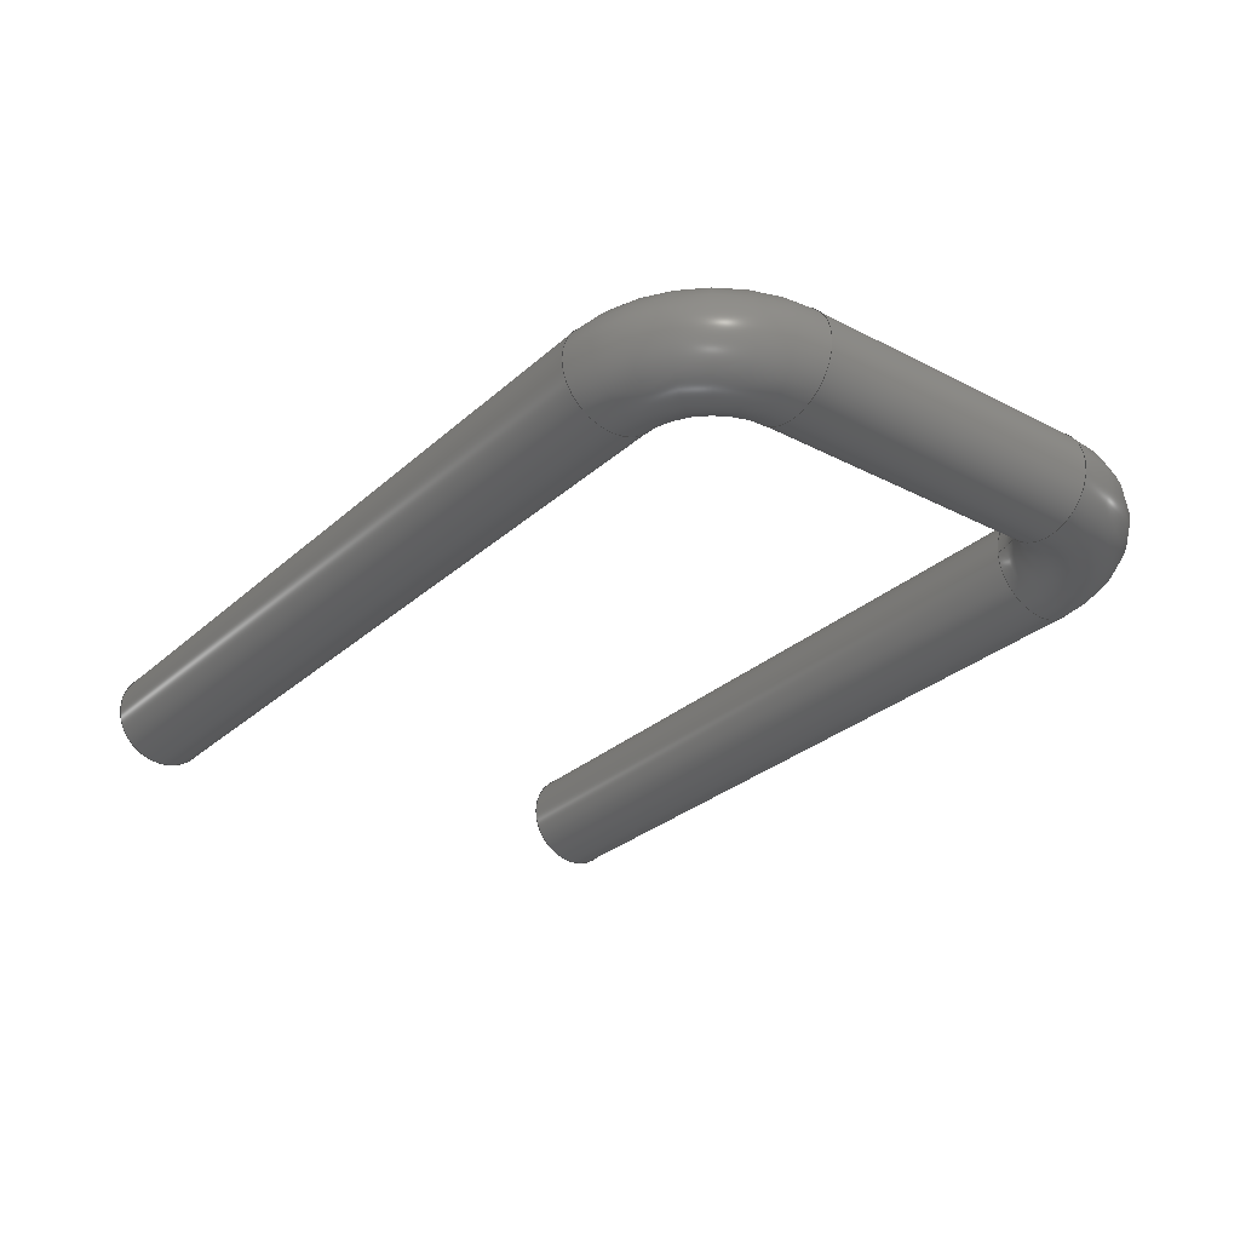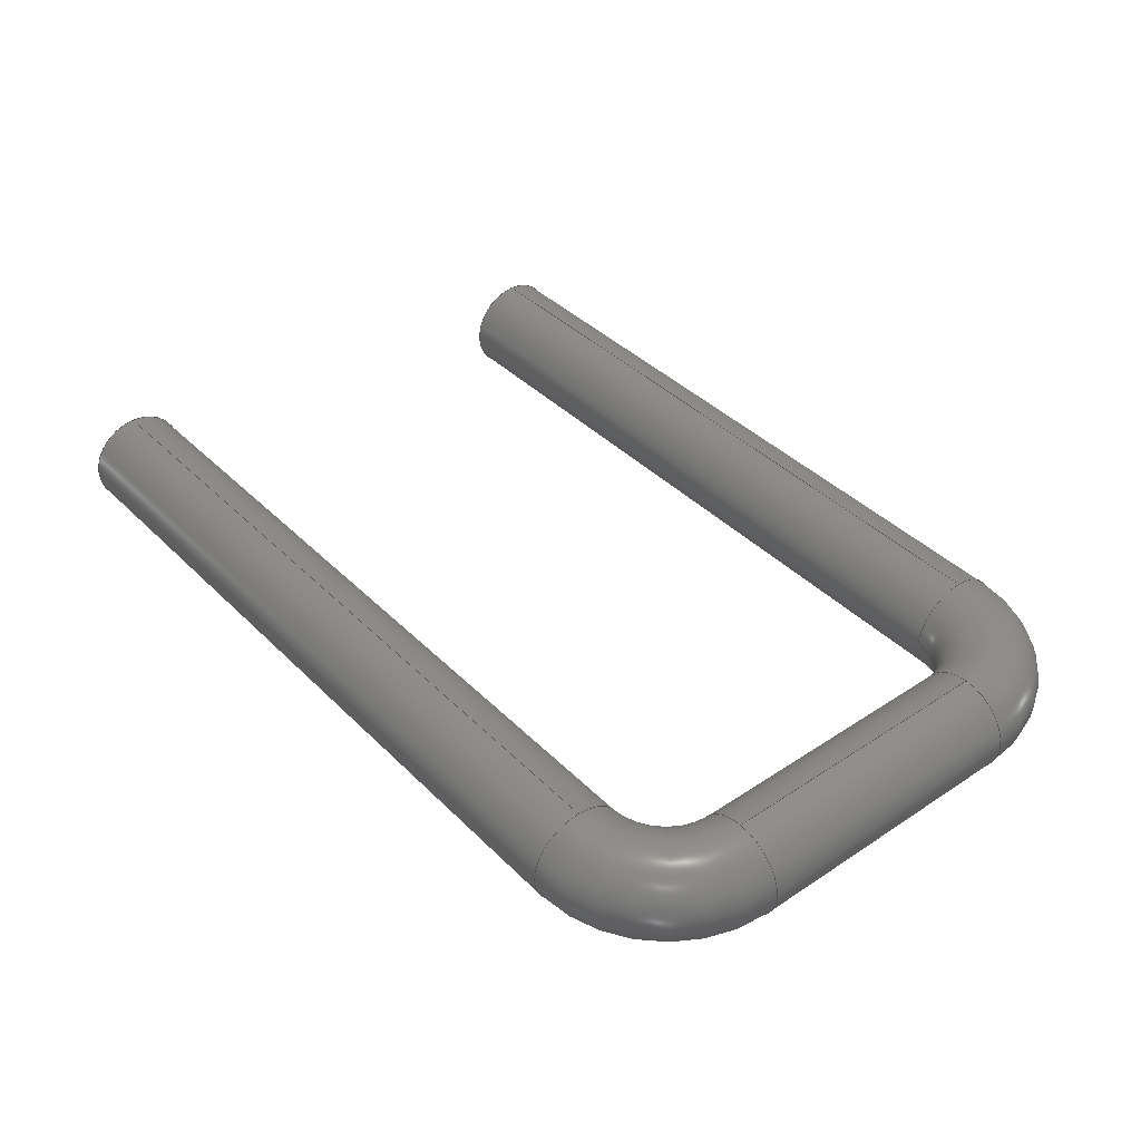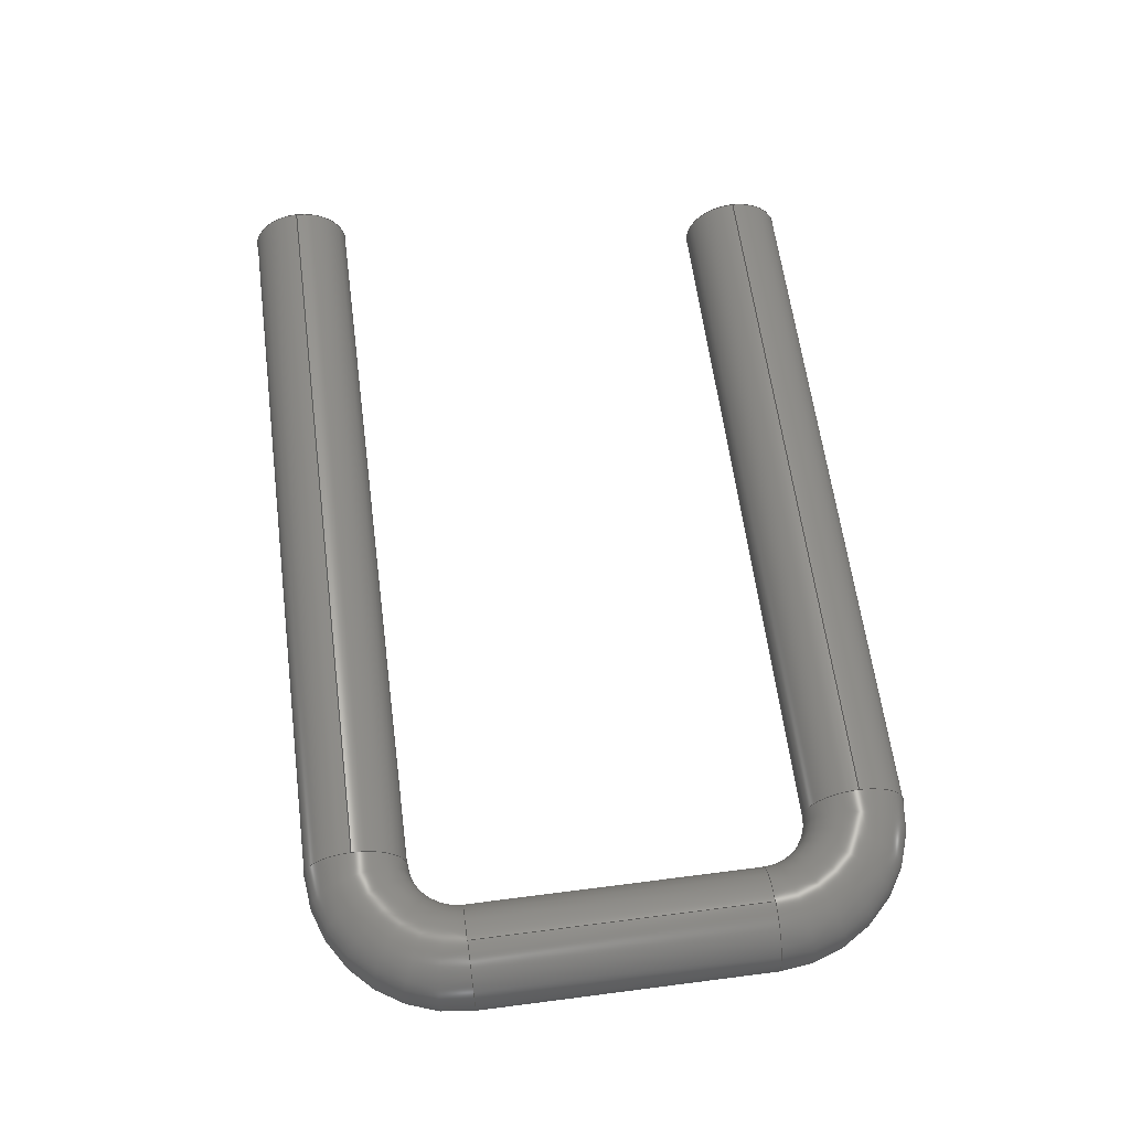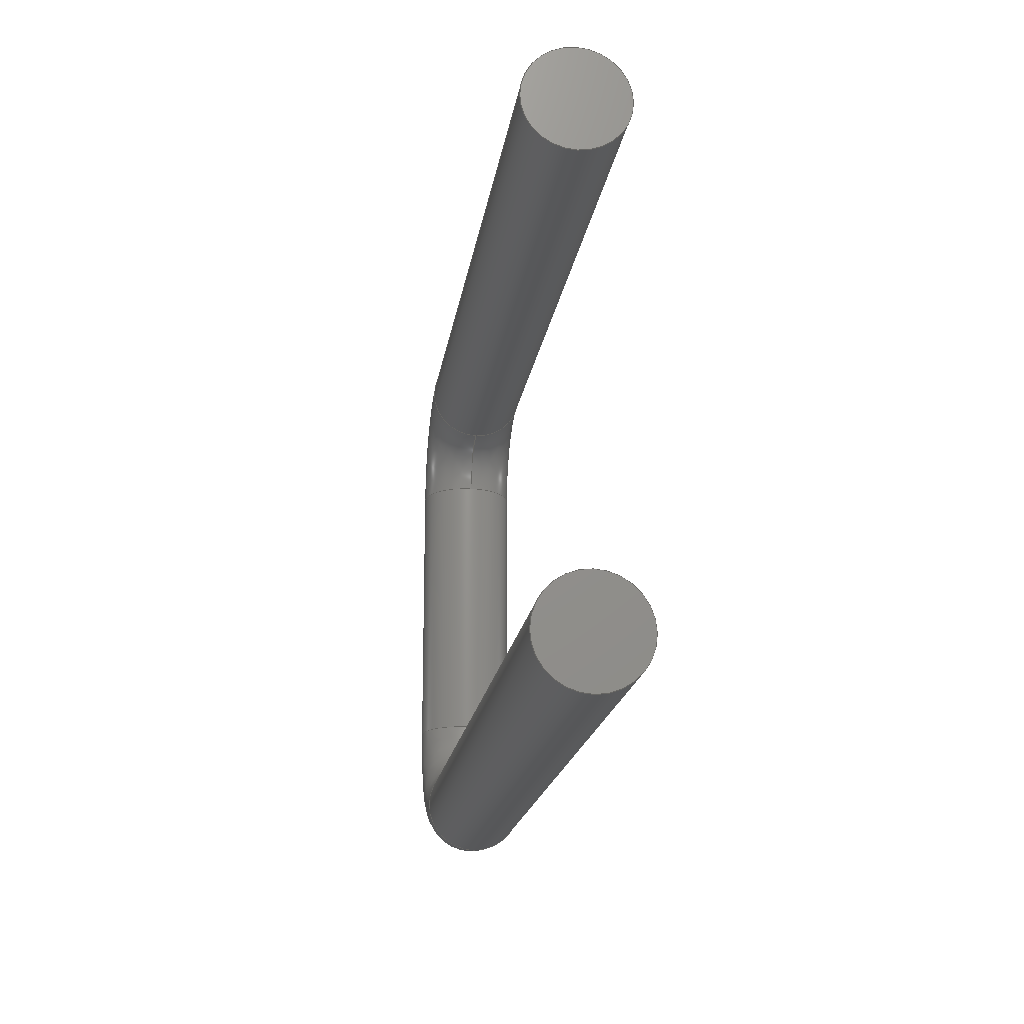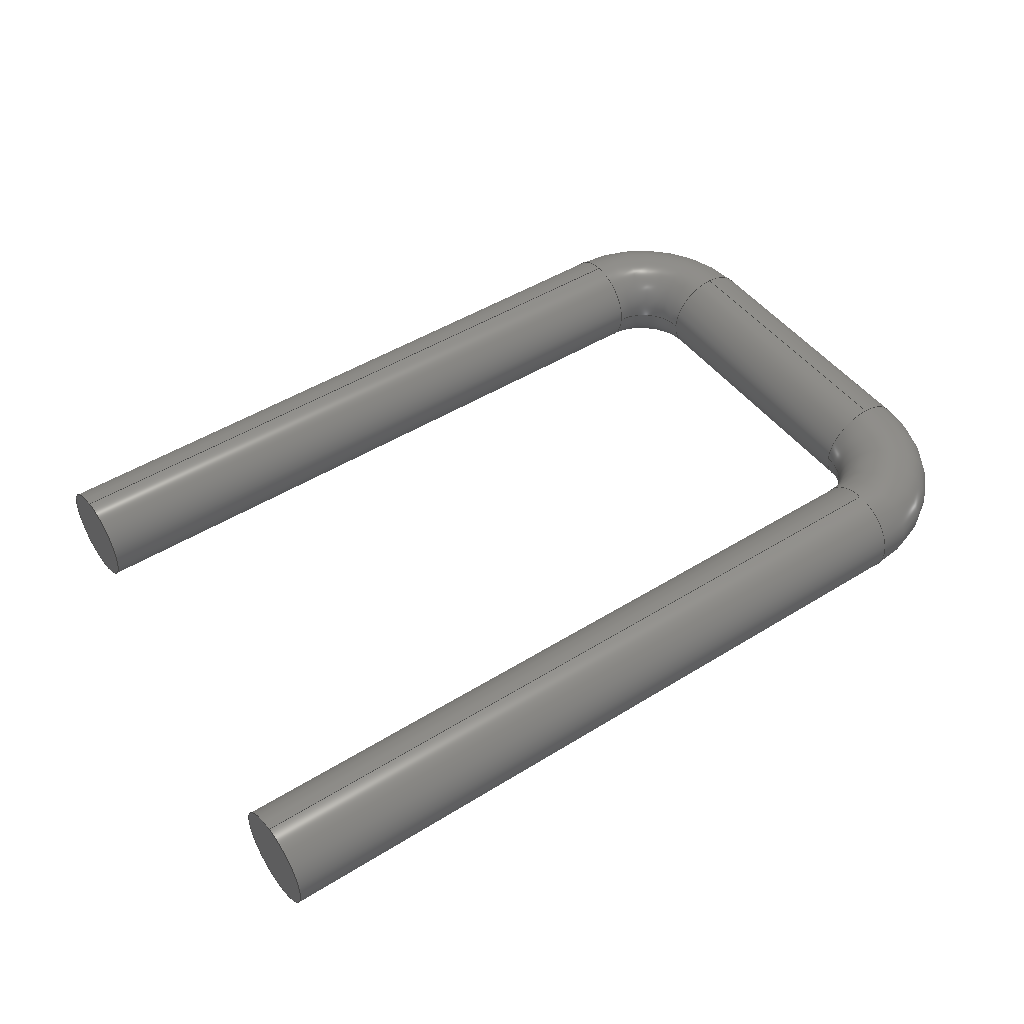
<metadata>
{"format":"step","ext":"step","renderer":"f3d","projection":"perspective","resolution":1024,"background":"white","views":[{"elev":-29.1,"azim":-127.6,"up":"+Y"},{"elev":39.7,"azim":-129.5,"up":"+Y"},{"elev":61.4,"azim":-97.5,"up":"+Y"},{"elev":-18.1,"azim":82.1,"up":"+Z"},{"elev":47.2,"azim":144.9,"up":"+Y"}]}
</metadata>
<code>
ISO-10303-21;
DATA;
#1=MECHANICAL_DESIGN_GEOMETRIC_PRESENTATION_REPRESENTATION('',(#4),#219);
#2=SHAPE_REPRESENTATION_RELATIONSHIP('SRR','None',#226,#3);
#3=ADVANCED_BREP_SHAPE_REPRESENTATION('',(#5),#218);
#4=STYLED_ITEM('',(#236),#5);
#5=MANIFOLD_SOLID_BREP('Body1',#107);
#6=PLANE('',#138);
#7=PLANE('',#139);
#8=TOROIDAL_SURFACE('',#125,15,7.5);
#9=TOROIDAL_SURFACE('',#132,15,7.5);
#10=FACE_OUTER_BOUND('',#17,.T.);
#11=FACE_OUTER_BOUND('',#18,.T.);
#12=FACE_OUTER_BOUND('',#19,.T.);
#13=FACE_OUTER_BOUND('',#20,.T.);
#14=FACE_OUTER_BOUND('',#21,.T.);
#15=FACE_OUTER_BOUND('',#22,.T.);
#16=FACE_OUTER_BOUND('',#23,.T.);
#17=EDGE_LOOP('',(#67,#68,#69,#70,#71));
#18=EDGE_LOOP('',(#72,#73,#74,#75,#76,#77));
#19=EDGE_LOOP('',(#78,#79,#80,#81,#82,#83));
#20=EDGE_LOOP('',(#84,#85,#86,#87,#88,#89));
#21=EDGE_LOOP('',(#90,#91,#92,#93,#94));
#22=EDGE_LOOP('',(#95));
#23=EDGE_LOOP('',(#96));
#24=LINE('',#188,#27);
#25=LINE('',#200,#28);
#26=LINE('',#212,#29);
#27=VECTOR('',#146,7.5);
#28=VECTOR('',#161,7.5);
#29=VECTOR('',#176,7.5);
#30=CIRCLE('',#122,7.5);
#31=CIRCLE('',#123,7.5);
#32=CIRCLE('',#124,7.5);
#33=CIRCLE('',#126,7.5);
#34=CIRCLE('',#127,7.5);
#35=CIRCLE('',#128,7.5);
#36=CIRCLE('',#130,7.5);
#37=CIRCLE('',#131,7.5);
#38=CIRCLE('',#133,7.5);
#39=CIRCLE('',#134,7.5);
#40=CIRCLE('',#135,7.5);
#41=CIRCLE('',#137,7.5);
#42=VERTEX_POINT('',#185);
#43=VERTEX_POINT('',#187);
#44=VERTEX_POINT('',#189);
#45=VERTEX_POINT('',#193);
#46=VERTEX_POINT('',#195);
#47=VERTEX_POINT('',#199);
#48=VERTEX_POINT('',#201);
#49=VERTEX_POINT('',#205);
#50=VERTEX_POINT('',#207);
#51=VERTEX_POINT('',#211);
#52=EDGE_CURVE('',#42,#42,#30,.T.);
#53=EDGE_CURVE('',#42,#43,#24,.T.);
#54=EDGE_CURVE('',#43,#44,#31,.T.);
#55=EDGE_CURVE('',#44,#43,#32,.T.);
#56=EDGE_CURVE('',#44,#45,#33,.T.);
#57=EDGE_CURVE('',#45,#46,#34,.T.);
#58=EDGE_CURVE('',#46,#45,#35,.T.);
#59=EDGE_CURVE('',#46,#47,#25,.T.);
#60=EDGE_CURVE('',#47,#48,#36,.T.);
#61=EDGE_CURVE('',#48,#47,#37,.T.);
#62=EDGE_CURVE('',#48,#49,#38,.T.);
#63=EDGE_CURVE('',#49,#50,#39,.T.);
#64=EDGE_CURVE('',#50,#49,#40,.T.);
#65=EDGE_CURVE('',#50,#51,#26,.T.);
#66=EDGE_CURVE('',#51,#51,#41,.T.);
#67=ORIENTED_EDGE('',*,*,#52,.F.);
#68=ORIENTED_EDGE('',*,*,#53,.T.);
#69=ORIENTED_EDGE('',*,*,#54,.T.);
#70=ORIENTED_EDGE('',*,*,#55,.T.);
#71=ORIENTED_EDGE('',*,*,#53,.F.);
#72=ORIENTED_EDGE('',*,*,#54,.F.);
#73=ORIENTED_EDGE('',*,*,#55,.F.);
#74=ORIENTED_EDGE('',*,*,#56,.T.);
#75=ORIENTED_EDGE('',*,*,#57,.T.);
#76=ORIENTED_EDGE('',*,*,#58,.T.);
#77=ORIENTED_EDGE('',*,*,#56,.F.);
#78=ORIENTED_EDGE('',*,*,#58,.F.);
#79=ORIENTED_EDGE('',*,*,#59,.T.);
#80=ORIENTED_EDGE('',*,*,#60,.T.);
#81=ORIENTED_EDGE('',*,*,#61,.T.);
#82=ORIENTED_EDGE('',*,*,#59,.F.);
#83=ORIENTED_EDGE('',*,*,#57,.F.);
#84=ORIENTED_EDGE('',*,*,#60,.F.);
#85=ORIENTED_EDGE('',*,*,#61,.F.);
#86=ORIENTED_EDGE('',*,*,#62,.T.);
#87=ORIENTED_EDGE('',*,*,#63,.T.);
#88=ORIENTED_EDGE('',*,*,#64,.T.);
#89=ORIENTED_EDGE('',*,*,#62,.F.);
#90=ORIENTED_EDGE('',*,*,#64,.F.);
#91=ORIENTED_EDGE('',*,*,#65,.T.);
#92=ORIENTED_EDGE('',*,*,#66,.T.);
#93=ORIENTED_EDGE('',*,*,#65,.F.);
#94=ORIENTED_EDGE('',*,*,#63,.F.);
#95=ORIENTED_EDGE('',*,*,#52,.T.);
#96=ORIENTED_EDGE('',*,*,#66,.F.);
#97=CYLINDRICAL_SURFACE('',#121,7.5);
#98=CYLINDRICAL_SURFACE('',#129,7.5);
#99=CYLINDRICAL_SURFACE('',#136,7.5);
#100=ADVANCED_FACE('',(#10),#97,.T.);
#101=ADVANCED_FACE('',(#11),#8,.T.);
#102=ADVANCED_FACE('',(#12),#98,.T.);
#103=ADVANCED_FACE('',(#13),#9,.T.);
#104=ADVANCED_FACE('',(#14),#99,.T.);
#105=ADVANCED_FACE('',(#15),#6,.T.);
#106=ADVANCED_FACE('',(#16),#7,.F.);
#107=CLOSED_SHELL('',(#100,#101,#102,#103,#104,#105,#106));
#108=DERIVED_UNIT_ELEMENT(#110,1);
#109=DERIVED_UNIT_ELEMENT(#221,-3);
#110=(
MASS_UNIT()
NAMED_UNIT(*)
SI_UNIT(.KILO.,.GRAM.)
);
#111=DERIVED_UNIT((#108,#109));
#112=MEASURE_REPRESENTATION_ITEM('density measure',
POSITIVE_RATIO_MEASURE(7850),#111);
#113=PROPERTY_DEFINITION_REPRESENTATION(#118,#115);
#114=PROPERTY_DEFINITION_REPRESENTATION(#119,#116);
#115=REPRESENTATION('material name',(#117),#218);
#116=REPRESENTATION('density',(#112),#218);
#117=DESCRIPTIVE_REPRESENTATION_ITEM('Steel','Steel');
#118=PROPERTY_DEFINITION('material property','material name',#228);
#119=PROPERTY_DEFINITION('material property','density of part',#228);
#120=AXIS2_PLACEMENT_3D('',#183,#140,#141);
#121=AXIS2_PLACEMENT_3D('',#184,#142,#143);
#122=AXIS2_PLACEMENT_3D('',#186,#144,#145);
#123=AXIS2_PLACEMENT_3D('',#190,#147,#148);
#124=AXIS2_PLACEMENT_3D('',#191,#149,#150);
#125=AXIS2_PLACEMENT_3D('',#192,#151,#152);
#126=AXIS2_PLACEMENT_3D('',#194,#153,#154);
#127=AXIS2_PLACEMENT_3D('',#196,#155,#156);
#128=AXIS2_PLACEMENT_3D('',#197,#157,#158);
#129=AXIS2_PLACEMENT_3D('',#198,#159,#160);
#130=AXIS2_PLACEMENT_3D('',#202,#162,#163);
#131=AXIS2_PLACEMENT_3D('',#203,#164,#165);
#132=AXIS2_PLACEMENT_3D('',#204,#166,#167);
#133=AXIS2_PLACEMENT_3D('',#206,#168,#169);
#134=AXIS2_PLACEMENT_3D('',#208,#170,#171);
#135=AXIS2_PLACEMENT_3D('',#209,#172,#173);
#136=AXIS2_PLACEMENT_3D('',#210,#174,#175);
#137=AXIS2_PLACEMENT_3D('',#213,#177,#178);
#138=AXIS2_PLACEMENT_3D('',#214,#179,#180);
#139=AXIS2_PLACEMENT_3D('',#215,#181,#182);
#140=DIRECTION('axis',(0,0,1));
#141=DIRECTION('refdir',(1,0,0));
#142=DIRECTION('center_axis',(1,0,4.263e-15));
#143=DIRECTION('ref_axis',(0,-1,0));
#144=DIRECTION('center_axis',(1,0,1.143e-14));
#145=DIRECTION('ref_axis',(0,-1,0));
#146=DIRECTION('',(-1,0,-4.263e-15));
#147=DIRECTION('center_axis',(1,0,1.143e-14));
#148=DIRECTION('ref_axis',(0,-1,0));
#149=DIRECTION('center_axis',(1,0,1.143e-14));
#150=DIRECTION('ref_axis',(0,-1,0));
#151=DIRECTION('center_axis',(0,-1,0));
#152=DIRECTION('ref_axis',(0,0,-1));
#153=DIRECTION('center_axis',(0,1,0));
#154=DIRECTION('ref_axis',(0,0,-1));
#155=DIRECTION('center_axis',(1.705e-16,0,-1));
#156=DIRECTION('ref_axis',(0,-1,0));
#157=DIRECTION('center_axis',(1.705e-16,0,-1));
#158=DIRECTION('ref_axis',(0,-1,0));
#159=DIRECTION('center_axis',(0,0,-1));
#160=DIRECTION('ref_axis',(0,-1,0));
#161=DIRECTION('',(0,0,1));
#162=DIRECTION('center_axis',(1.705e-16,0,-1));
#163=DIRECTION('ref_axis',(0,-1,0));
#164=DIRECTION('center_axis',(1.705e-16,0,-1));
#165=DIRECTION('ref_axis',(0,-1,0));
#166=DIRECTION('center_axis',(0,-1,0));
#167=DIRECTION('ref_axis',(0,0,-1));
#168=DIRECTION('center_axis',(0,1,0));
#169=DIRECTION('ref_axis',(0,0,-1));
#170=DIRECTION('center_axis',(-1,0,-2.317e-16));
#171=DIRECTION('ref_axis',(0,-1,0));
#172=DIRECTION('center_axis',(-1,0,-2.317e-16));
#173=DIRECTION('ref_axis',(0,-1,0));
#174=DIRECTION('center_axis',(-1,0,-2.317e-16));
#175=DIRECTION('ref_axis',(0,-1,0));
#176=DIRECTION('',(1,0,2.317e-16));
#177=DIRECTION('center_axis',(-1,0,-2.317e-16));
#178=DIRECTION('ref_axis',(0,-1,0));
#179=DIRECTION('center_axis',(1,0,1.143e-14));
#180=DIRECTION('ref_axis',(1.143e-14,0,-1));
#181=DIRECTION('center_axis',(-1,0,-2.317e-16));
#182=DIRECTION('ref_axis',(-2.317e-16,0,1));
#183=CARTESIAN_POINT('',(0,0,0));
#184=CARTESIAN_POINT('Origin',(-50,0,-85));
#185=CARTESIAN_POINT('',(65,7.5,-85));
#186=CARTESIAN_POINT('Origin',(65,0,-85));
#187=CARTESIAN_POINT('',(-50,7.5,-85));
#188=CARTESIAN_POINT('',(-50,7.5,-85));
#189=CARTESIAN_POINT('',(-50,9.185e-16,-77.5));
#190=CARTESIAN_POINT('Origin',(-50,0,-85));
#191=CARTESIAN_POINT('Origin',(-50,0,-85));
#192=CARTESIAN_POINT('Origin',(-50,0,-70));
#193=CARTESIAN_POINT('',(-57.5,9.185e-16,-70));
#194=CARTESIAN_POINT('Origin',(-50,9.185e-16,-70));
#195=CARTESIAN_POINT('',(-65,7.5,-70));
#196=CARTESIAN_POINT('Origin',(-65,0,-70));
#197=CARTESIAN_POINT('Origin',(-65,0,-70));
#198=CARTESIAN_POINT('Origin',(-65,0,-26.5));
#199=CARTESIAN_POINT('',(-65,7.5,-26.5));
#200=CARTESIAN_POINT('',(-65,7.5,-26.5));
#201=CARTESIAN_POINT('',(-57.5,9.185e-16,-26.5));
#202=CARTESIAN_POINT('Origin',(-65,0,-26.5));
#203=CARTESIAN_POINT('Origin',(-65,0,-26.5));
#204=CARTESIAN_POINT('Origin',(-50,0,-26.5));
#205=CARTESIAN_POINT('',(-50,9.185e-16,-19));
#206=CARTESIAN_POINT('Origin',(-50,9.185e-16,-26.5));
#207=CARTESIAN_POINT('',(-50,7.5,-11.5));
#208=CARTESIAN_POINT('Origin',(-50,0,-11.5));
#209=CARTESIAN_POINT('Origin',(-50,0,-11.5));
#210=CARTESIAN_POINT('Origin',(57.5,0,-11.5));
#211=CARTESIAN_POINT('',(57.5,7.5,-11.5));
#212=CARTESIAN_POINT('',(57.5,7.5,-11.5));
#213=CARTESIAN_POINT('Origin',(57.5,0,-11.5));
#214=CARTESIAN_POINT('Origin',(65,0,-85));
#215=CARTESIAN_POINT('Origin',(57.5,0,-11.5));
#216=UNCERTAINTY_MEASURE_WITH_UNIT(LENGTH_MEASURE(0.01),#220,
'DISTANCE_ACCURACY_VALUE',
'Maximum model space distance between geometric entities at asserted c
onnectivities');
#217=UNCERTAINTY_MEASURE_WITH_UNIT(LENGTH_MEASURE(0.01),#220,
'DISTANCE_ACCURACY_VALUE',
'Maximum model space distance between geometric entities at asserted c
onnectivities');
#218=(
GEOMETRIC_REPRESENTATION_CONTEXT(3)
GLOBAL_UNCERTAINTY_ASSIGNED_CONTEXT((#216))
GLOBAL_UNIT_ASSIGNED_CONTEXT((#220,#222,#223))
REPRESENTATION_CONTEXT('','3D')
);
#219=(
GEOMETRIC_REPRESENTATION_CONTEXT(3)
GLOBAL_UNCERTAINTY_ASSIGNED_CONTEXT((#217))
GLOBAL_UNIT_ASSIGNED_CONTEXT((#220,#222,#223))
REPRESENTATION_CONTEXT('','3D')
);
#220=(
LENGTH_UNIT()
NAMED_UNIT(*)
SI_UNIT(.MILLI.,.METRE.)
);
#221=(
LENGTH_UNIT()
NAMED_UNIT(*)
SI_UNIT($,.METRE.)
);
#222=(
NAMED_UNIT(*)
PLANE_ANGLE_UNIT()
SI_UNIT($,.RADIAN.)
);
#223=(
NAMED_UNIT(*)
SI_UNIT($,.STERADIAN.)
SOLID_ANGLE_UNIT()
);
#224=SHAPE_DEFINITION_REPRESENTATION(#225,#226);
#225=PRODUCT_DEFINITION_SHAPE('',$,#228);
#226=SHAPE_REPRESENTATION('',(#120),#218);
#227=PRODUCT_DEFINITION_CONTEXT('part definition',#232,'design');
#228=PRODUCT_DEFINITION('Rod','Rod',#229,#227);
#229=PRODUCT_DEFINITION_FORMATION('',$,#234);
#230=PRODUCT_RELATED_PRODUCT_CATEGORY('Rod','Rod',(#234));
#231=APPLICATION_PROTOCOL_DEFINITION('international standard',
'automotive_design',2009,#232);
#232=APPLICATION_CONTEXT(
'Core Data for Automotive Mechanical Design Process');
#233=PRODUCT_CONTEXT('part definition',#232,'mechanical');
#234=PRODUCT('Rod','Rod',$,(#233));
#235=PRESENTATION_STYLE_ASSIGNMENT((#237));
#236=PRESENTATION_STYLE_ASSIGNMENT((#238));
#237=SURFACE_STYLE_USAGE(.BOTH.,#239);
#238=SURFACE_STYLE_USAGE(.BOTH.,#240);
#239=SURFACE_SIDE_STYLE('',(#241));
#240=SURFACE_SIDE_STYLE('',(#242));
#241=SURFACE_STYLE_FILL_AREA(#243);
#242=SURFACE_STYLE_FILL_AREA(#244);
#243=FILL_AREA_STYLE('Steel - Satin',(#245));
#244=FILL_AREA_STYLE('Paint - Enamel Glossy (Grey)',(#246));
#245=FILL_AREA_STYLE_COLOUR('Steel - Satin',#247);
#246=FILL_AREA_STYLE_COLOUR('Paint - Enamel Glossy (Grey)',#248);
#247=COLOUR_RGB('Steel - Satin',0.6275,0.6275,0.6275);
#248=COLOUR_RGB('Paint - Enamel Glossy (Grey)',0.6078,0.5961,
0.5961);
ENDSEC;
END-ISO-10303-21;

</code>
